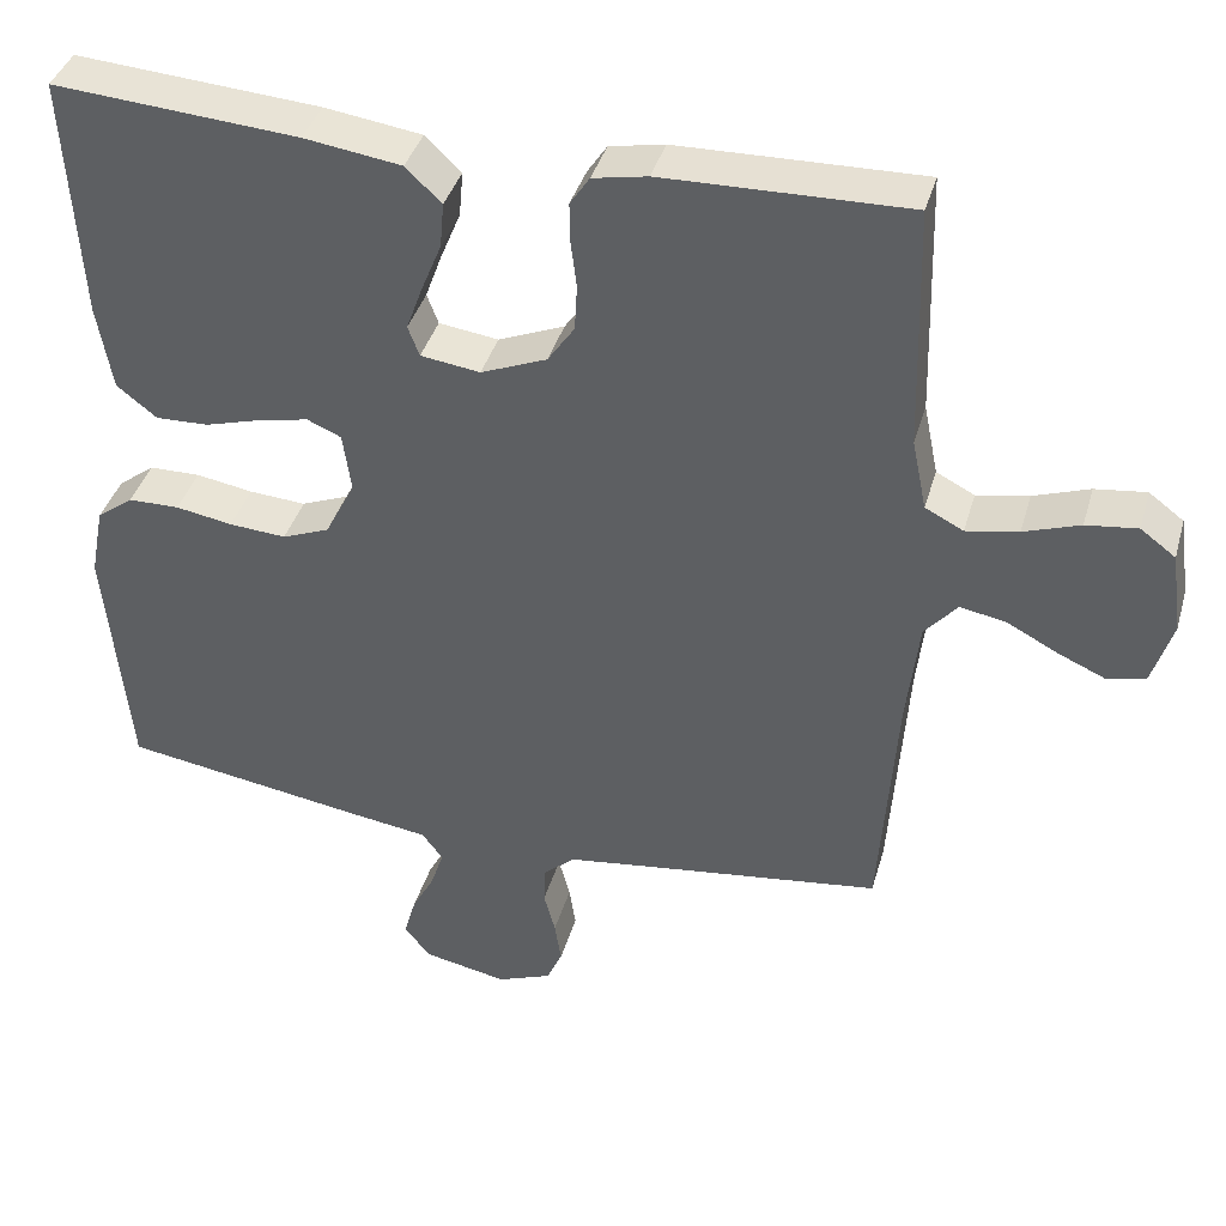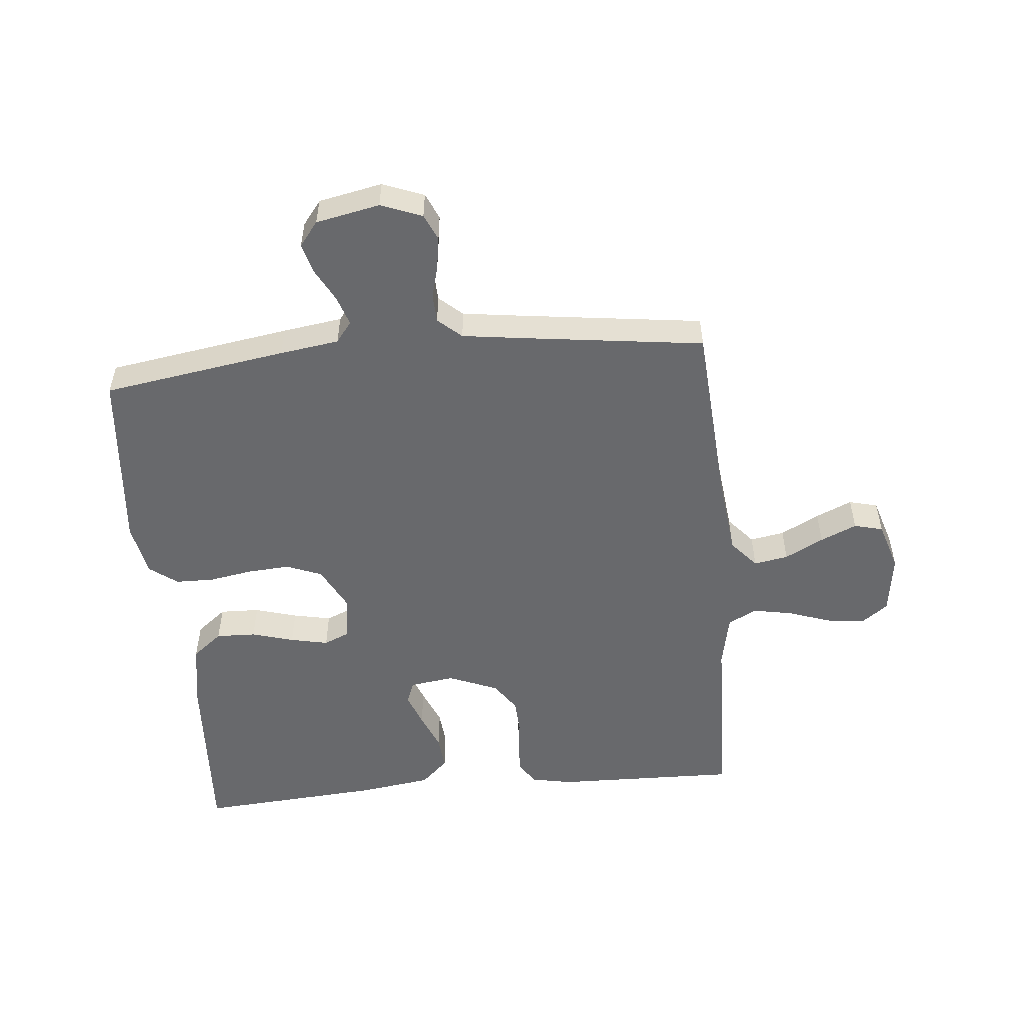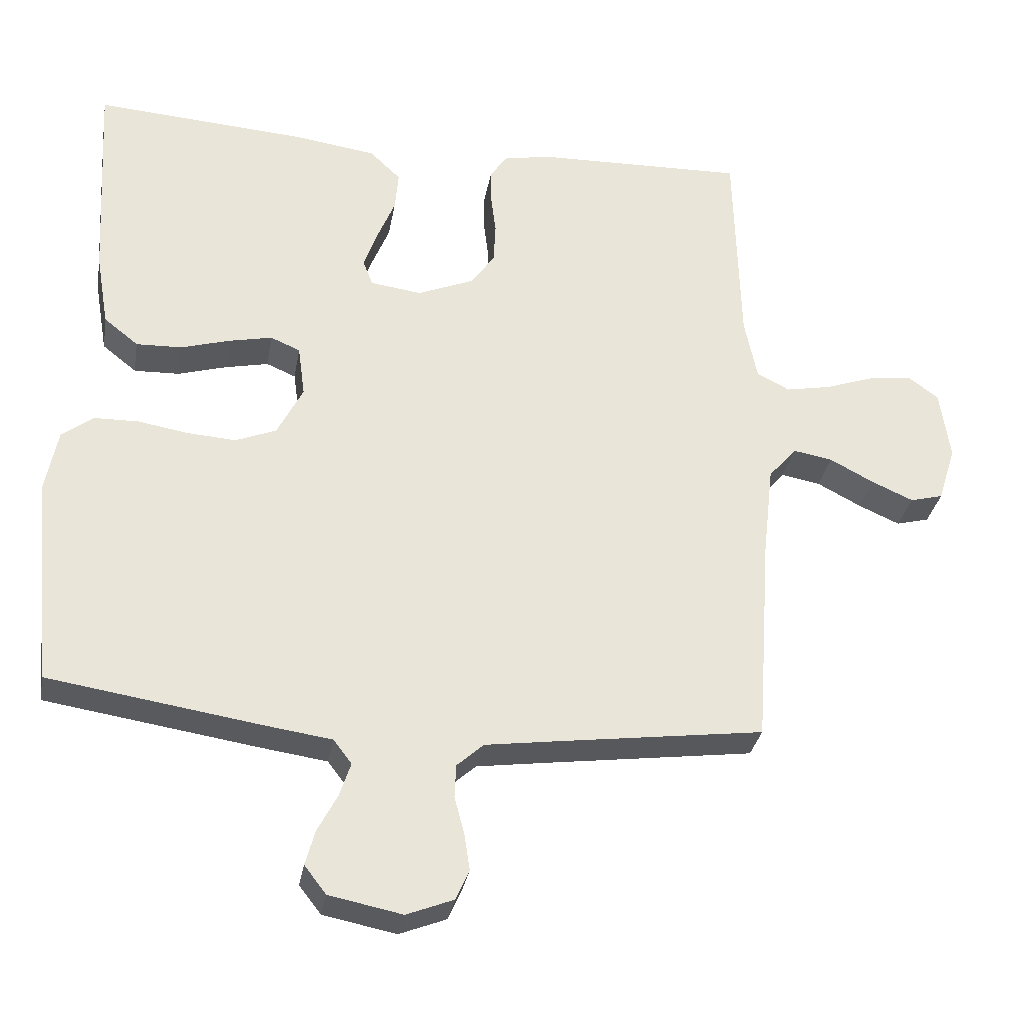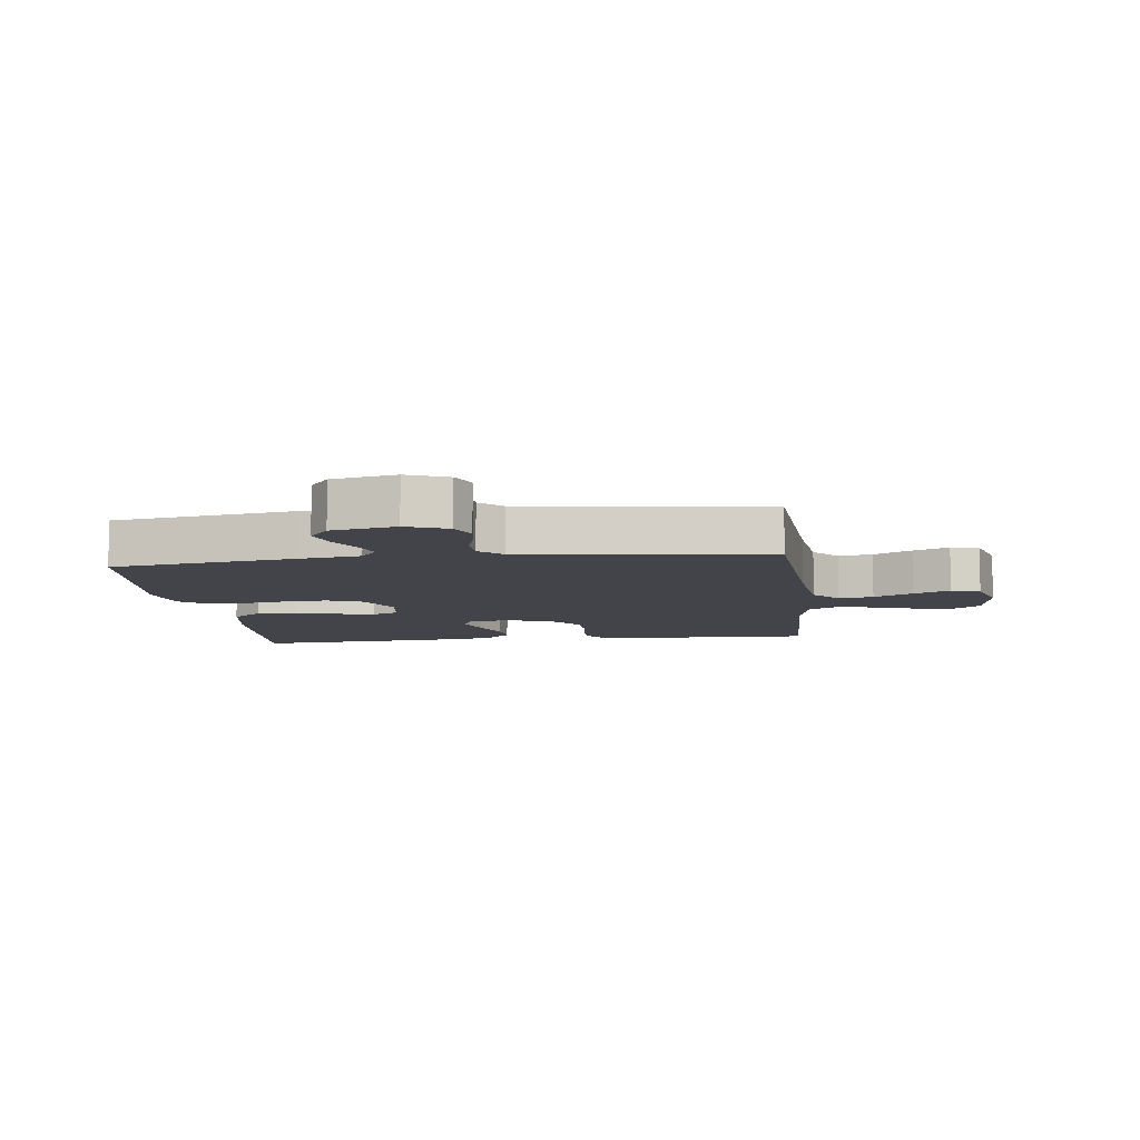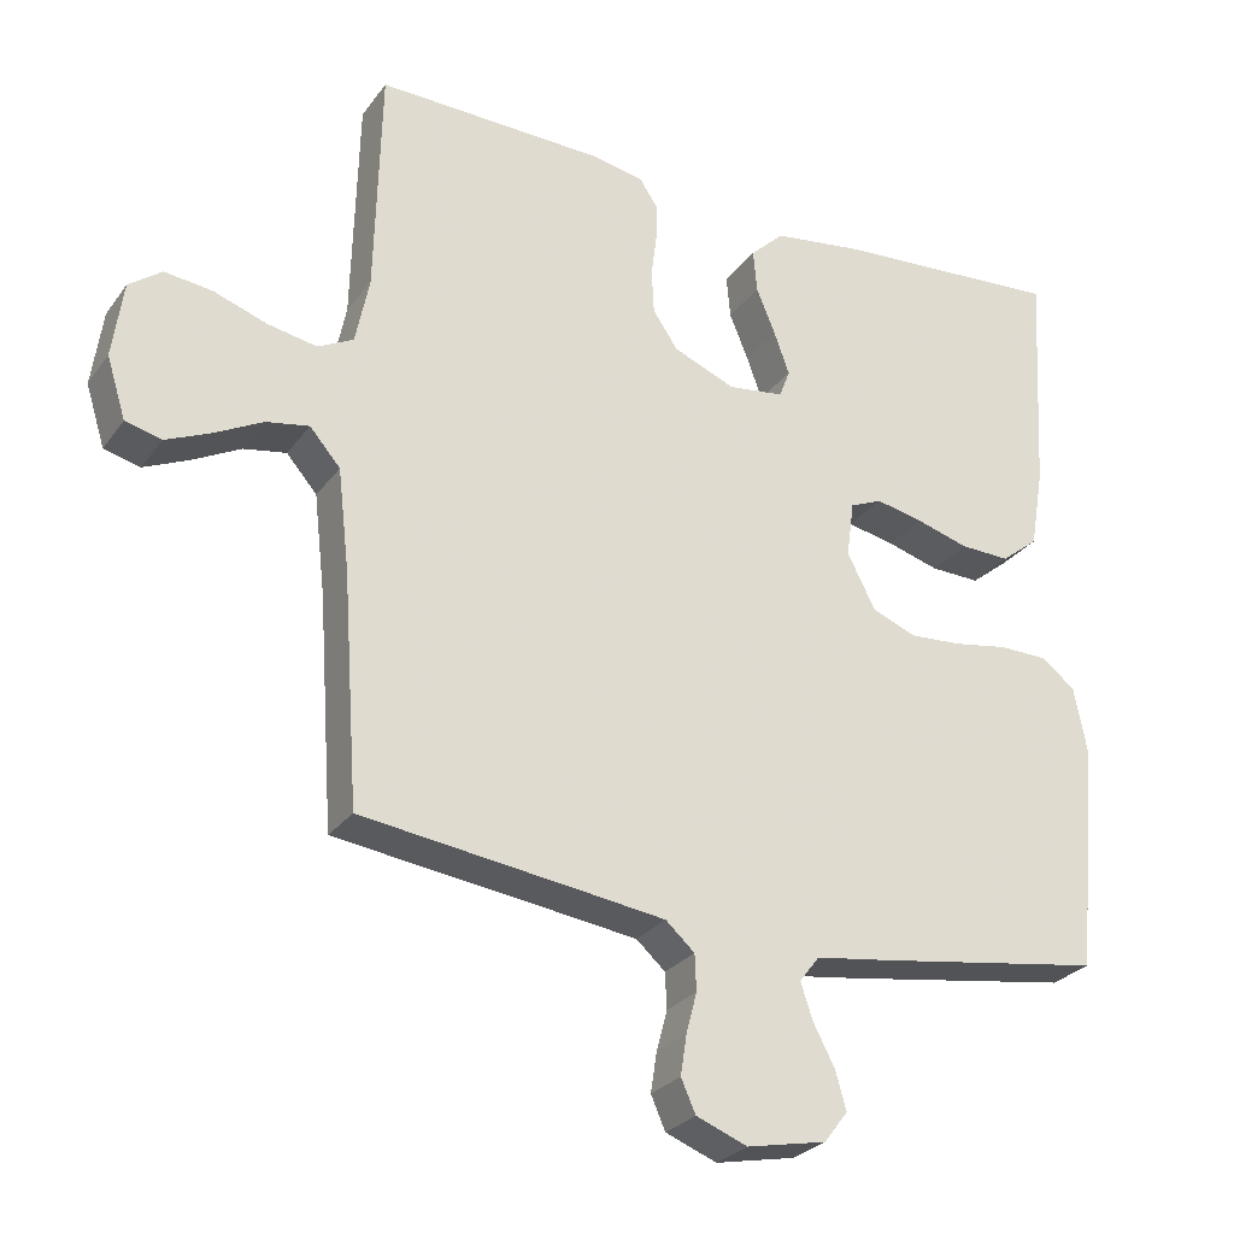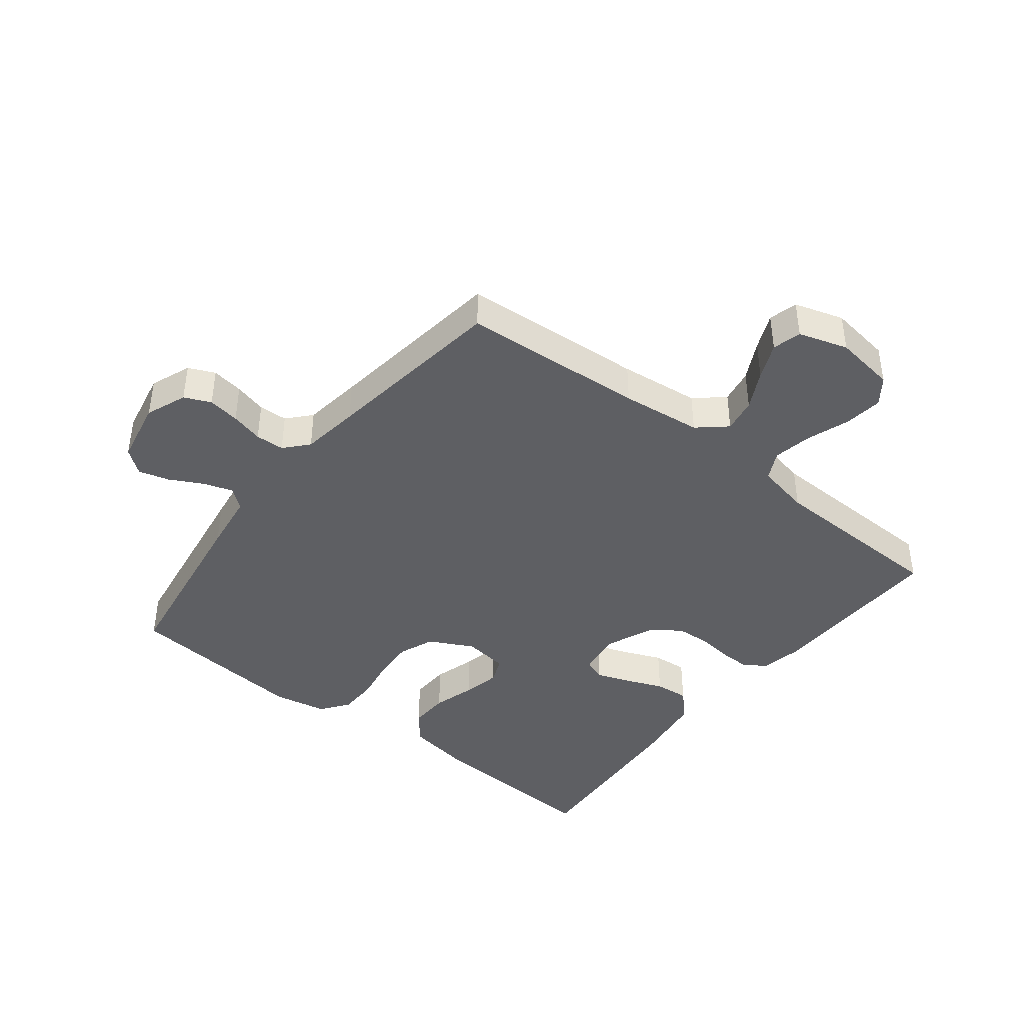
<metadata>
{"format":"obj","ext":"obj","renderer":"f3d","projection":"perspective","resolution":1024,"background":"white","views":[{"elev":39.3,"azim":-164.4,"up":"+Z"},{"elev":-52.7,"azim":-174.6,"up":"+Y"},{"elev":-31.1,"azim":170.3,"up":"+Z"},{"elev":-8.4,"azim":-173.2,"up":"+Y"},{"elev":-27.3,"azim":-28.4,"up":"+Z"},{"elev":-41.8,"azim":-128.2,"up":"+Y"}]}
</metadata>
<code>
v -0.5 0.07 0.5
v -0.2 0.07 0.493
v -0.133 0.07 0.48
v -0.109 0.07 0.444
v -0.11 0.07 0.394
v -0.117 0.07 0.338
v -0.114 0.07 0.281
v -0.081 0.07 0.233
v 0 0.07 0.2
v 0.073 0.07 0.21
v 0.087 0.07 0.247
v 0.067 0.07 0.302
v 0.042 0.07 0.363
v 0.037 0.07 0.419
v 0.081 0.07 0.461
v 0.2 0.07 0.478
v 0.5 0.07 0.5
v 0.483 0.07 0.2
v 0.465 0.07 0.095
v 0.416 0.07 0.056
v 0.351 0.07 0.058
v 0.282 0.07 0.078
v 0.22 0.07 0.091
v 0.178 0.07 0.073
v 0.168 0.07 0
v 0.205 0.07 -0.072
v 0.263 0.07 -0.095
v 0.333 0.07 -0.09
v 0.403 0.07 -0.078
v 0.466 0.07 -0.079
v 0.511 0.07 -0.113
v 0.528 0.07 -0.2
v 0.5 0.07 -0.5
v 0.2 0.07 -0.547
v 0.103 0.07 -0.561
v 0.077 0.07 -0.595
v 0.093 0.07 -0.643
v 0.121 0.07 -0.696
v 0.135 0.07 -0.746
v 0.104 0.07 -0.786
v 0 0.07 -0.807
v -0.067 0.07 -0.781
v -0.086 0.07 -0.738
v -0.078 0.07 -0.686
v -0.064 0.07 -0.633
v -0.066 0.07 -0.586
v -0.104 0.07 -0.552
v -0.2 0.07 -0.539
v -0.5 0.07 -0.5
v -0.521 0.07 -0.2
v -0.536 0.07 -0.069
v -0.576 0.07 -0.023
v -0.632 0.07 -0.033
v -0.695 0.07 -0.066
v -0.754 0.07 -0.092
v -0.801 0.07 -0.08
v -0.826 0.07 0
v -0.812 0.07 0.1
v -0.769 0.07 0.132
v -0.706 0.07 0.124
v -0.637 0.07 0.1
v -0.573 0.07 0.088
v -0.526 0.07 0.112
v -0.508 0.07 0.2
v -0.5 0 0.5
v -0.2 0 0.493
v -0.133 0 0.48
v -0.109 0 0.444
v -0.11 0 0.394
v -0.117 0 0.338
v -0.114 0 0.281
v -0.081 0 0.233
v 0 0 0.2
v 0.073 0 0.21
v 0.087 0 0.247
v 0.067 0 0.302
v 0.042 0 0.363
v 0.037 0 0.419
v 0.081 0 0.461
v 0.2 0 0.478
v 0.5 0 0.5
v 0.483 0 0.2
v 0.465 0 0.095
v 0.416 0 0.056
v 0.351 0 0.058
v 0.282 0 0.078
v 0.22 0 0.091
v 0.178 0 0.073
v 0.168 0 0
v 0.205 0 -0.072
v 0.263 0 -0.095
v 0.333 0 -0.09
v 0.403 0 -0.078
v 0.466 0 -0.079
v 0.511 0 -0.113
v 0.528 0 -0.2
v 0.5 0 -0.5
v 0.2 0 -0.547
v 0.103 0 -0.561
v 0.077 0 -0.595
v 0.093 0 -0.643
v 0.121 0 -0.696
v 0.135 0 -0.746
v 0.104 0 -0.786
v 0 0 -0.807
v -0.067 0 -0.781
v -0.086 0 -0.738
v -0.078 0 -0.686
v -0.064 0 -0.633
v -0.066 0 -0.586
v -0.104 0 -0.552
v -0.2 0 -0.539
v -0.5 0 -0.5
v -0.521 0 -0.2
v -0.536 0 -0.069
v -0.576 0 -0.023
v -0.632 0 -0.033
v -0.695 0 -0.066
v -0.754 0 -0.092
v -0.801 0 -0.08
v -0.826 0 0
v -0.812 0 0.1
v -0.769 0 0.132
v -0.706 0 0.124
v -0.637 0 0.1
v -0.573 0 0.088
v -0.526 0 0.112
v -0.508 0 0.2
f 59 60 61
f 58 59 61
f 57 58 61
f 56 57 61
f 55 56 61
f 54 55 61
f 53 54 61
f 52 53 61 62
f 51 52 62 63
f 48 49 50
f 51 63 64
f 50 51 64
f 48 50 64
f 47 48 64
f 43 44 45
f 42 43 45
f 41 42 45
f 40 41 45
f 39 40 45
f 38 39 45
f 37 38 45
f 36 37 45 46
f 64 1 2
f 47 64 2
f 46 47 2
f 36 46 2
f 35 36 2
f 33 34 35
f 32 33 35
f 31 32 35
f 30 31 35
f 29 30 35
f 28 29 35
f 20 21 22
f 19 20 22
f 18 19 22
f 17 18 22
f 16 17 22
f 15 16 22
f 14 15 22
f 13 14 22
f 12 13 22
f 11 12 22 23
f 10 11 23 24
f 4 5 6
f 3 4 6
f 2 3 6
f 2 6 7
f 35 2 7
f 27 28 35
f 26 27 35
f 25 26 35
f 9 10 24 25
f 8 9 25 35
f 7 8 35
f 125 124 123
f 125 123 122
f 125 122 121
f 125 121 120
f 125 120 119
f 125 119 118
f 125 118 117
f 126 125 117 116
f 127 126 116 115
f 114 113 112
f 128 127 115
f 128 115 114
f 128 114 112
f 128 112 111
f 109 108 107
f 109 107 106
f 109 106 105
f 109 105 104
f 109 104 103
f 109 103 102
f 109 102 101
f 110 109 101 100
f 66 65 128
f 66 128 111
f 66 111 110
f 66 110 100
f 66 100 99
f 99 98 97
f 99 97 96
f 99 96 95
f 99 95 94
f 99 94 93
f 99 93 92
f 86 85 84
f 86 84 83
f 86 83 82
f 86 82 81
f 86 81 80
f 86 80 79
f 86 79 78
f 86 78 77
f 86 77 76
f 87 86 76 75
f 88 87 75 74
f 70 69 68
f 70 68 67
f 70 67 66
f 71 70 66
f 71 66 99
f 99 92 91
f 99 91 90
f 99 90 89
f 89 88 74 73
f 99 89 73 72
f 99 72 71
f 1 65 66 2
f 2 66 67 3
f 3 67 68 4
f 4 68 69 5
f 5 69 70 6
f 6 70 71 7
f 7 71 72 8
f 8 72 73 9
f 9 73 74 10
f 10 74 75 11
f 11 75 76 12
f 12 76 77 13
f 13 77 78 14
f 14 78 79 15
f 15 79 80 16
f 16 80 81 17
f 17 81 82 18
f 18 82 83 19
f 19 83 84 20
f 20 84 85 21
f 21 85 86 22
f 22 86 87 23
f 23 87 88 24
f 24 88 89 25
f 25 89 90 26
f 26 90 91 27
f 27 91 92 28
f 28 92 93 29
f 29 93 94 30
f 30 94 95 31
f 31 95 96 32
f 32 96 97 33
f 33 97 98 34
f 34 98 99 35
f 35 99 100 36
f 36 100 101 37
f 37 101 102 38
f 38 102 103 39
f 39 103 104 40
f 40 104 105 41
f 41 105 106 42
f 42 106 107 43
f 43 107 108 44
f 44 108 109 45
f 45 109 110 46
f 46 110 111 47
f 47 111 112 48
f 48 112 113 49
f 49 113 114 50
f 50 114 115 51
f 51 115 116 52
f 52 116 117 53
f 53 117 118 54
f 54 118 119 55
f 55 119 120 56
f 56 120 121 57
f 57 121 122 58
f 58 122 123 59
f 59 123 124 60
f 60 124 125 61
f 61 125 126 62
f 62 126 127 63
f 63 127 128 64
f 64 128 65 1

</code>
